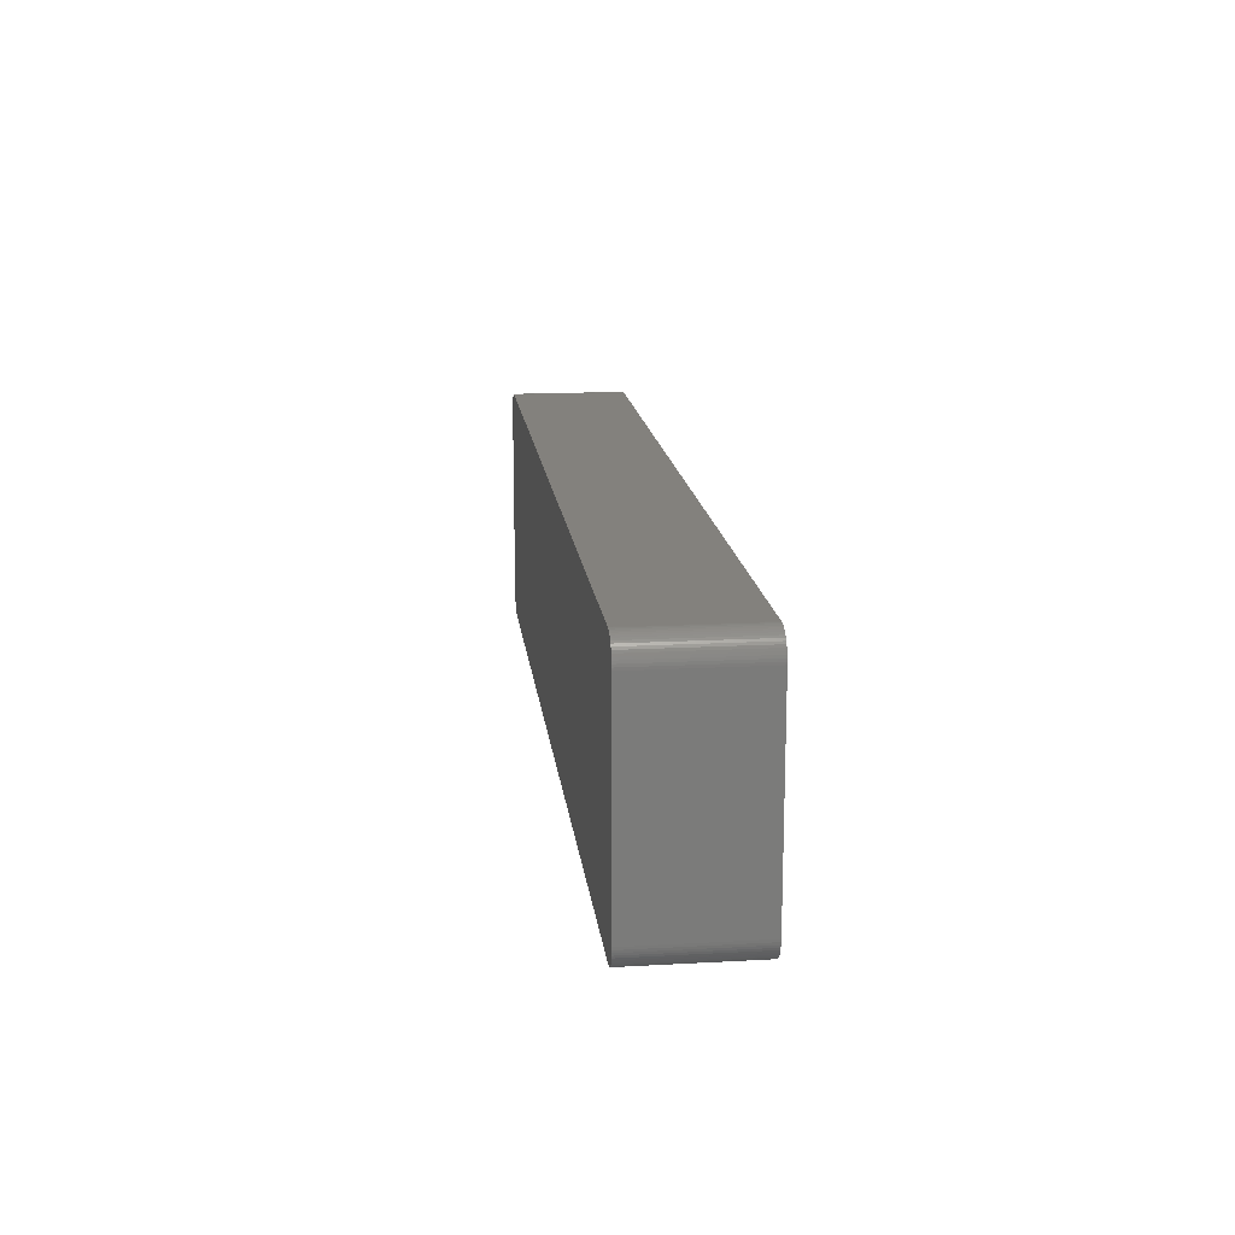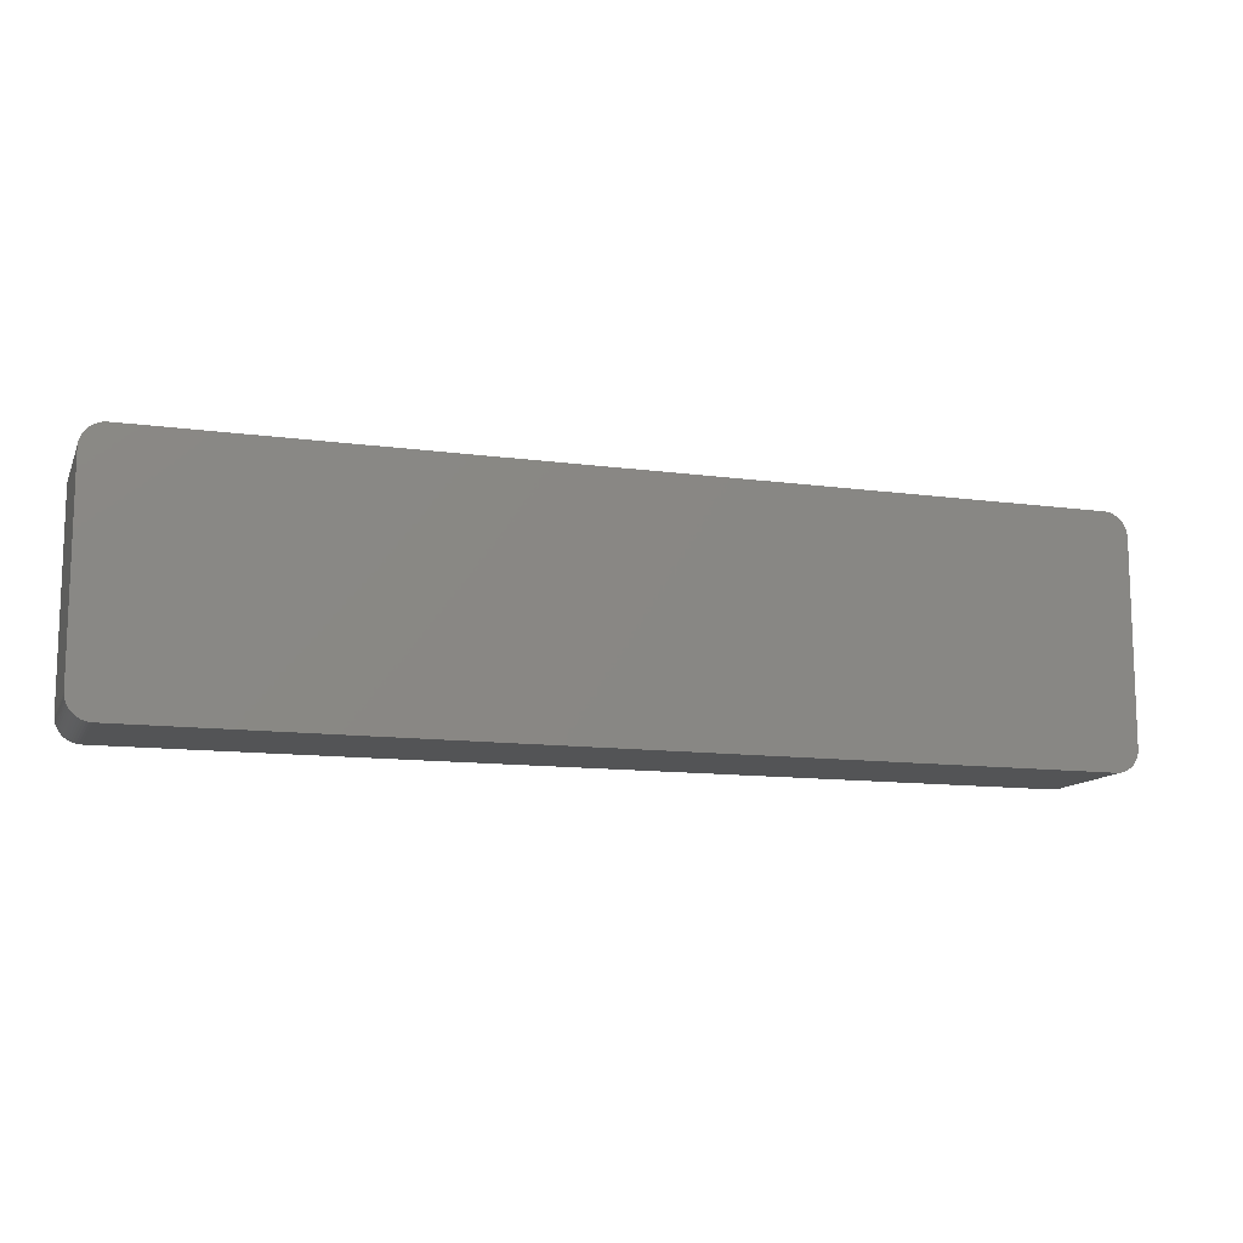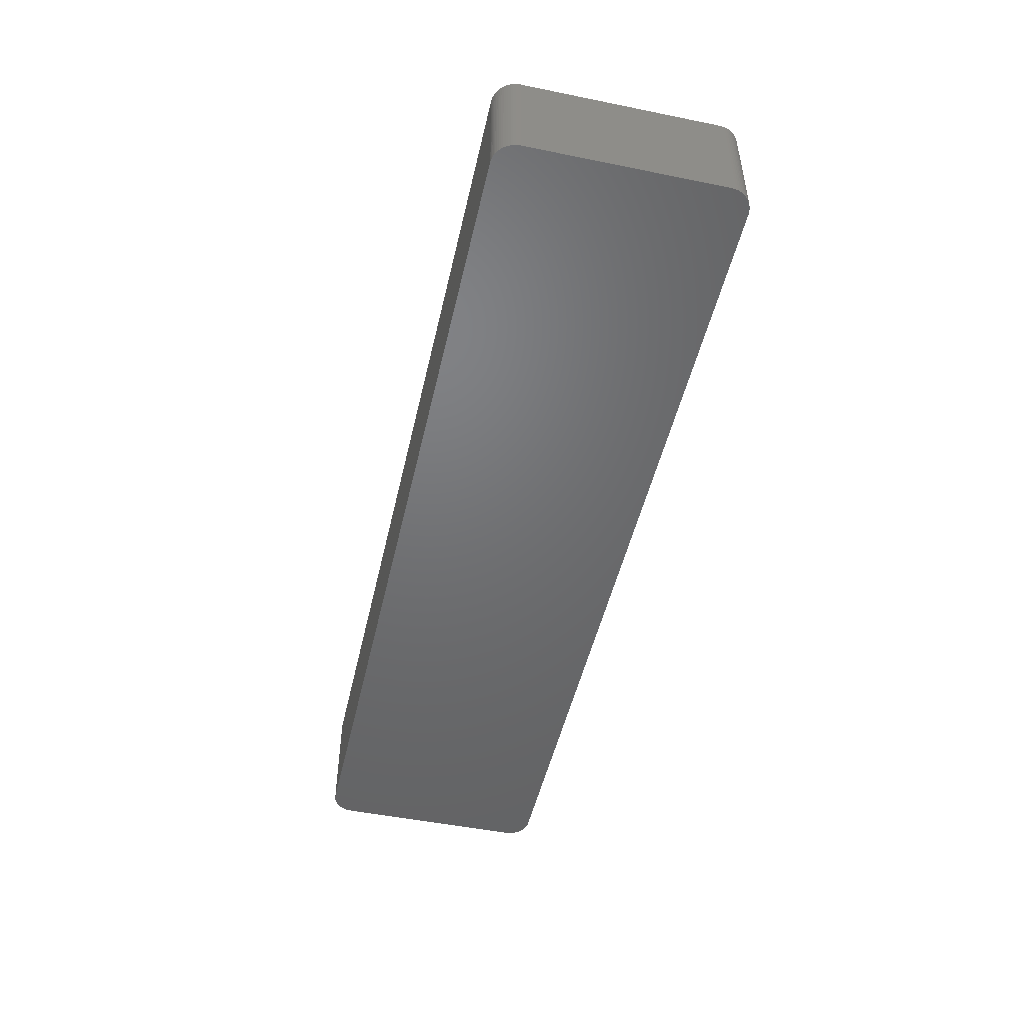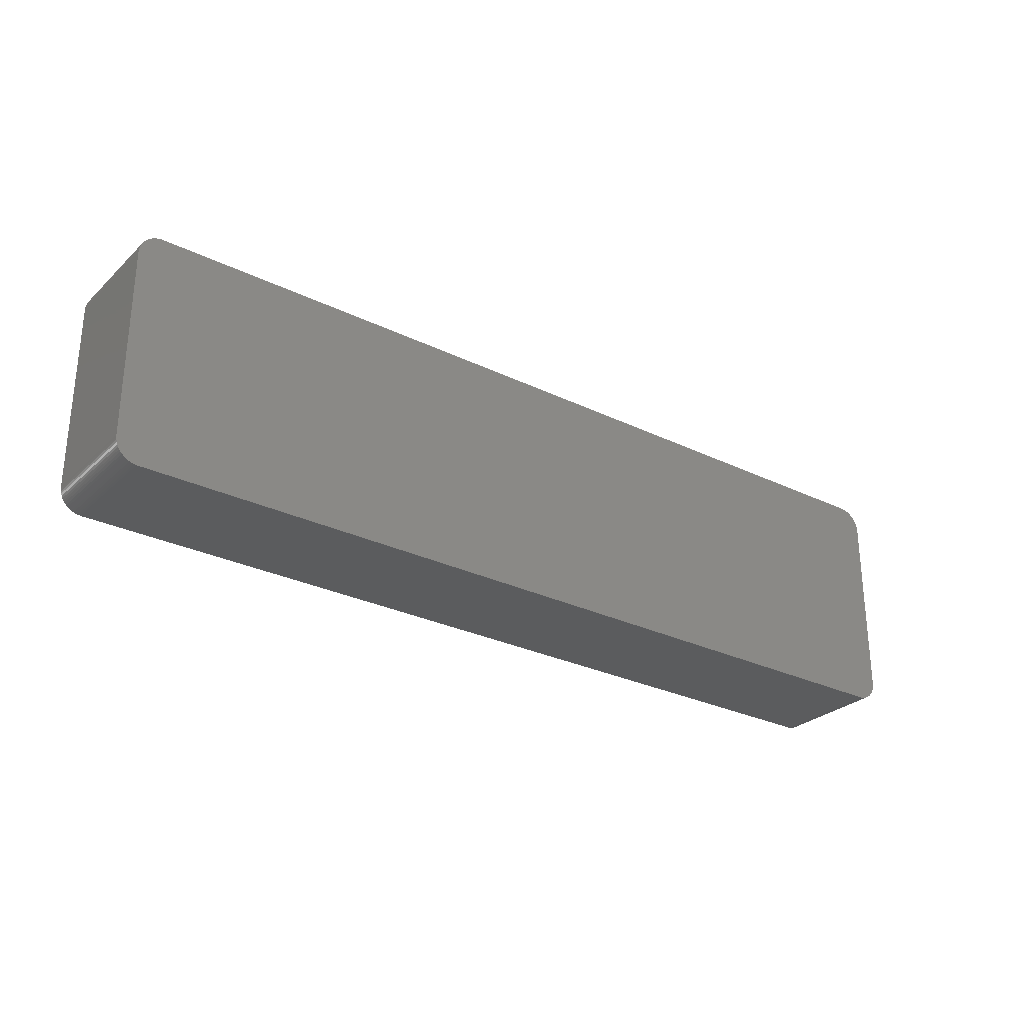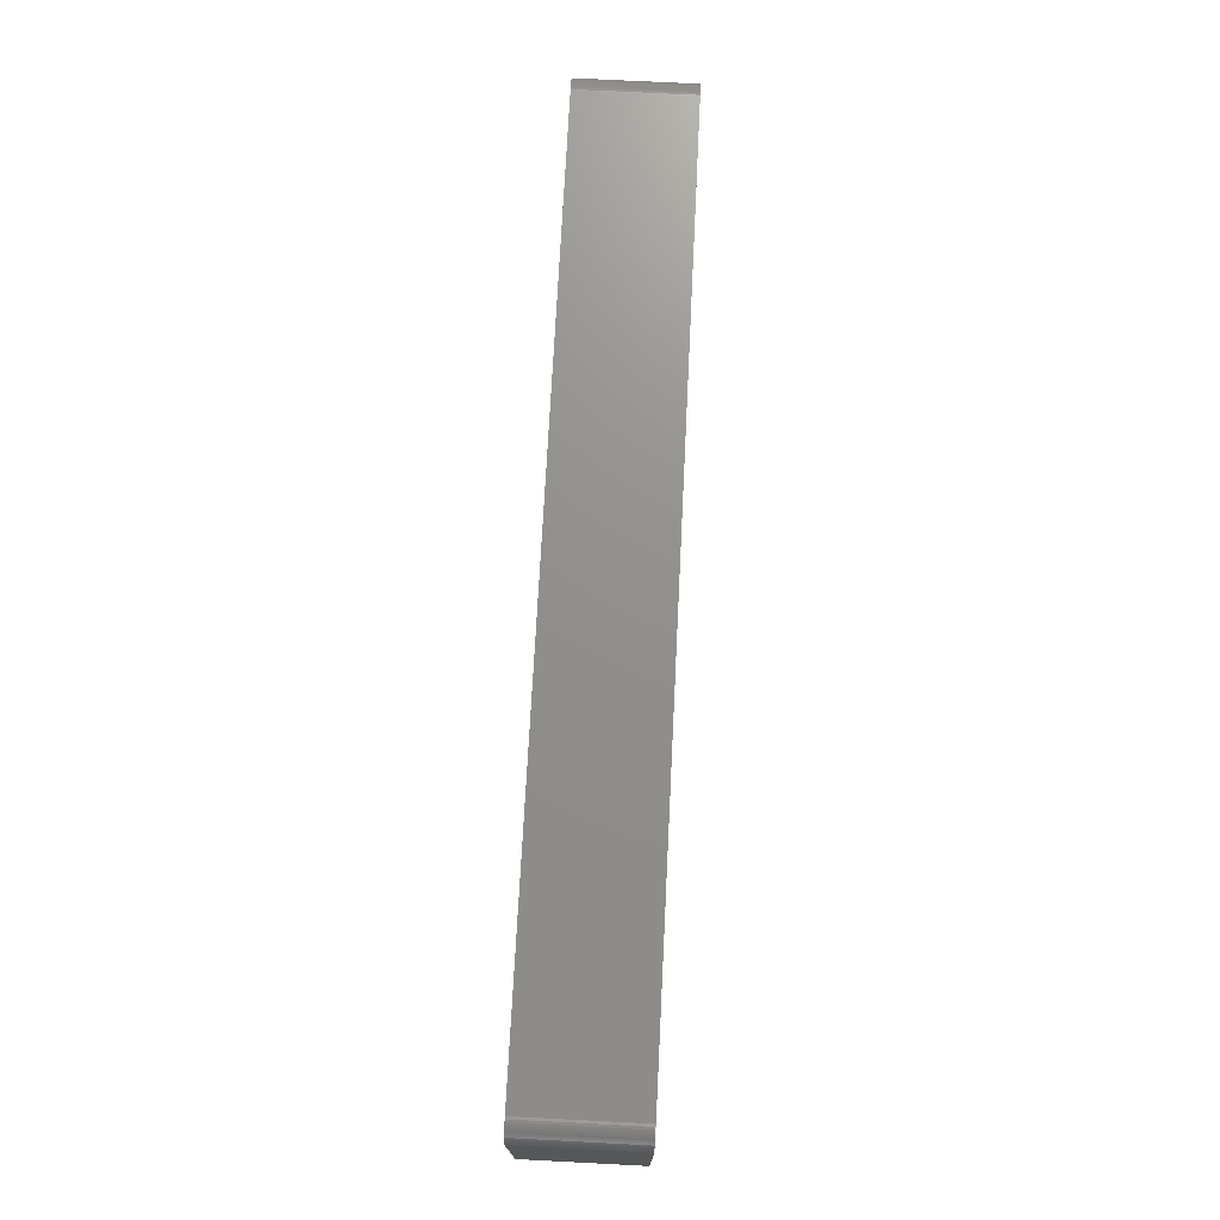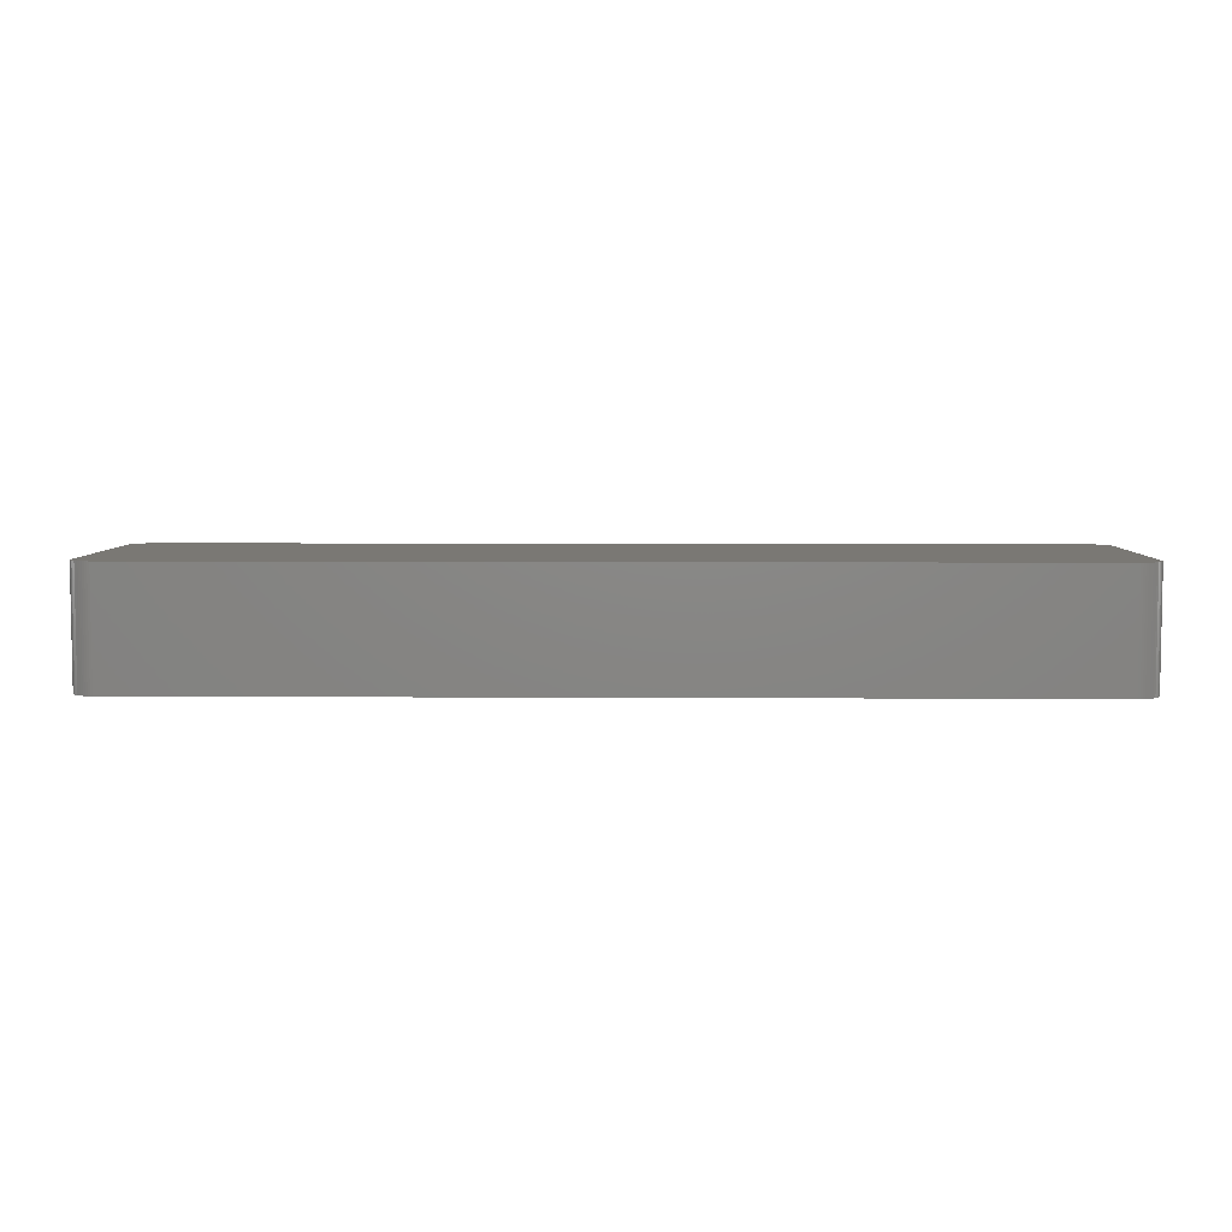
<metadata>
{"format":"stl","ext":"stl","renderer":"f3d","projection":"perspective","resolution":1024,"background":"white","views":[{"elev":15.8,"azim":83.4,"up":"+Y"},{"elev":-12.1,"azim":-17.9,"up":"+Y"},{"elev":-49.2,"azim":77.3,"up":"+Z"},{"elev":-28.1,"azim":143.6,"up":"+Y"},{"elev":72.5,"azim":-87.1,"up":"+Y"},{"elev":5.7,"azim":1.1,"up":"+Z"}]}
</metadata>
<code>
# stl→obj: 161 verts, 318 faces
v -48.83 13.21 6.35
v -50.45 12.57 6.35
v -51.3 10.79 6.35
v -51.15 11.54 -6.35
v 48.7 13.21 -6.35
v 51.2 9.919 -6.35
v 51.2 -11.42 6.35
v 51.31 -10.67 6.35
v 51.26 11.17 6.35
v 51.3 10.92 6.35
v 51.3 10.92 1.27
v 51.31 10.67 -6.35
v 51.31 -10.67 -6.35
v -49.33 -13.14 6.35
v 46.23 10.54 6.35
v 48.7 -13.21 -6.35
v -48.83 -13.21 6.35
v -48.83 -13.21 -6.35
v 50.54 -12.49 -6.35
v 49.7 -13.03 -6.35
v 51.31 10.67 6.35
v 48.7 13.21 6.35
v -51.28 11.05 -1.27
v -51.3 10.79 -1.27
v 48.7 -13.21 6.35
v 50.35 -12.65 6.35
v -49.33 -13.14 -6.35
v 51.3 10.92 -6.35
v 50.54 12.49 -6.35
v 51.11 11.65 -6.35
v -48.83 13.21 -6.35
v -51.3 -10.79 6.35
v -51.3 -10.79 -6.35
v -51.28 -11.05 1.27
v -49.08 13.19 6.35
v -51.06 11.77 6.35
v -51.06 11.77 -6.35
v 51.3 -10.92 1.27
v 51.26 -11.17 1.27
v 51.26 -11.17 6.35
v -49.08 -13.19 6.35
v -50.63 -12.4 6.35
v -50.79 -12.2 1.27
v -50.63 -12.4 1.27
v 50.35 12.65 6.35
v 50.54 12.49 6.35
v 49.21 13.17 6.35
v -51.3 10.79 -6.35
v -50.45 12.57 -6.35
v -50.63 12.4 -1.27
v -49.58 13.08 6.35
v -50.04 12.87 6.35
v -49.58 13.08 -6.35
v 50.87 -12.1 6.35
v 51.11 -11.65 6.35
v 51 -11.88 -1.27
v 51.11 -11.65 -6.35
v 51.3 -10.92 -1.27
v 51.3 -10.92 6.35
v -49.58 -13.08 1.27
v -49.58 -13.08 -6.35
v 51.2 11.42 -6.35
v 51.2 11.42 6.35
v 51.26 11.17 -6.35
v 48.96 13.2 1.27
v 50.87 12.1 6.35
v -51.3 10.54 -1.27
v -51.23 11.29 -1.27
v -51.23 11.29 6.35
v -49.81 12.98 6.35
v -49.33 13.14 6.35
v -50.94 11.99 -6.35
v -50.63 12.4 -6.35
v -50.25 12.73 6.35
v -50.25 12.73 -6.35
v -49.33 13.14 -6.35
v 50.35 -12.65 -6.35
v 51.2 -11.42 1.27
v 51.3 -10.92 -6.35
v 51.26 -11.17 -6.35
v -49.08 -13.19 -6.35
v -50.04 -12.87 -6.35
v -49.81 -12.98 6.35
v -50.04 -12.87 1.27
v -50.04 -12.87 6.35
v -50.25 -12.73 1.27
v -50.63 -12.4 -6.35
v -50.45 -12.57 1.27
v 49.7 13.03 -6.35
v 50.15 12.8 -6.35
v 49.21 13.17 1.27
v 48.96 13.2 -6.35
v 49.46 13.11 -6.35
v -51.28 11.05 6.35
v -51.15 11.54 6.35
v -50.79 12.2 6.35
v -50.94 11.99 6.35
v -50.04 12.87 -6.35
v -49.81 12.98 -6.35
v -49.08 13.19 -6.35
v 49.7 -13.03 6.35
v 49.21 -13.17 -6.35
v 50.87 -12.1 -6.35
v 51.2 -11.42 -6.35
v -51.15 -11.54 -6.35
v -51.15 -11.54 1.27
v -51.06 -11.77 -1.27
v -51.15 -11.54 6.35
v -51.28 -11.05 6.35
v -51.28 11.05 -6.35
v -50.45 -12.57 6.35
v -50.25 -12.73 -6.35
v 51.11 11.65 6.35
v 50.87 12.1 -6.35
v 51 11.88 -6.35
v 51 11.88 1.27
v 49.7 13.03 6.35
v 49.93 12.93 1.27
v 49.7 13.03 1.27
v 49.46 13.11 6.35
v 48.96 13.2 6.35
v -50.79 12.2 -6.35
v -50.63 12.4 6.35
v 49.93 -12.93 6.35
v 49.21 -13.17 6.35
v 49.46 -13.11 6.35
v 48.96 -13.2 -6.35
v 50.71 -12.3 6.35
v 50.54 -12.49 6.35
v 50.71 -12.3 -6.35
v 51 -11.88 6.35
v -50.94 -11.99 1.27
v -50.79 -12.2 -6.35
v -51.23 -11.29 1.27
v -51.23 -11.29 -6.35
v -51.06 -11.77 6.35
v -50.94 -11.99 6.35
v -51.23 11.29 -6.35
v -50.25 -12.73 6.35
v -49.58 -13.08 6.35
v 51 11.88 6.35
v 50.71 12.3 -6.35
v 50.35 12.65 -6.35
v 49.21 13.17 -6.35
v 49.93 12.93 6.35
v 50.15 12.8 6.35
v 50.15 -12.8 -6.35
v 48.96 -13.2 6.35
v 49.46 -13.11 -6.35
v 51 -11.88 -6.35
v -49.81 -12.98 -6.35
v -50.45 -12.57 -6.35
v -51.23 -11.29 6.35
v -51.28 -11.05 -6.35
v -50.94 -11.99 -6.35
v -50.79 -12.2 6.35
v 50.71 12.3 6.35
v 49.93 12.93 -6.35
v 49.93 -12.93 -6.35
v 50.15 -12.8 6.35
v -51.06 -11.77 -6.35
f 1 2 3
f 4 5 6
f 7 8 9
f 9 10 11
f 6 12 13
f 1 14 7
f 15 1 7
f 15 9 1
f 7 9 15
f 13 16 4
f 17 18 16
f 19 20 16
f 6 13 4
f 8 21 9
f 9 22 1
f 5 12 6
f 1 3 14
f 3 23 24
f 25 26 7
f 13 12 8
f 14 25 7
f 16 27 4
f 12 28 11
f 29 30 12
f 5 31 1
f 4 31 5
f 5 29 12
f 1 22 5
f 3 32 14
f 33 34 32
f 31 35 1
f 36 37 4
f 12 21 8
f 11 21 12
f 8 38 13
f 39 40 7
f 27 41 14
f 13 19 16
f 27 33 4
f 42 43 44
f 45 46 29
f 45 47 22
f 3 24 32
f 24 48 33
f 2 36 3
f 49 50 2
f 51 52 2
f 1 51 2
f 49 53 31
f 4 49 31
f 21 10 9
f 11 10 21
f 26 54 7
f 55 56 57
f 38 40 39
f 38 58 13
f 40 59 8
f 7 40 8
f 25 17 16
f 14 17 25
f 32 42 14
f 60 61 27
f 62 63 9
f 30 64 12
f 22 65 5
f 66 45 22
f 24 67 32
f 67 33 32
f 68 69 4
f 23 69 68
f 53 70 51
f 1 71 51
f 72 73 49
f 4 72 49
f 74 75 49
f 52 74 2
f 71 53 51
f 53 76 31
f 26 77 19
f 13 57 19
f 39 58 38
f 57 78 7
f 58 79 13
f 39 80 58
f 38 59 40
f 8 59 38
f 41 18 17
f 14 41 17
f 18 81 27
f 16 18 27
f 24 33 67
f 33 48 4
f 82 83 84
f 84 85 86
f 87 88 44
f 42 85 14
f 64 62 9
f 11 64 9
f 66 46 45
f 9 66 22
f 89 90 29
f 5 89 29
f 91 92 65
f 47 93 91
f 69 94 3
f 23 48 24
f 36 69 3
f 69 95 4
f 71 76 53
f 1 35 71
f 72 37 36
f 4 37 72
f 96 97 36
f 2 96 36
f 52 98 74
f 2 74 49
f 98 99 53
f 49 98 53
f 52 70 98
f 51 70 52
f 35 76 71
f 76 100 31
f 25 101 26
f 20 102 16
f 57 103 19
f 54 55 7
f 78 80 39
f 7 78 39
f 80 104 57
f 13 80 57
f 41 81 18
f 27 81 41
f 87 105 33
f 27 87 33
f 106 107 108
f 34 109 32
f 48 110 4
f 23 110 48
f 86 82 84
f 14 60 27
f 88 111 42
f 86 112 82
f 85 83 14
f 84 83 85
f 64 28 12
f 11 28 64
f 30 62 64
f 30 113 62
f 114 115 30
f 9 113 66
f 66 116 114
f 29 114 30
f 117 118 119
f 117 120 47
f 93 117 119
f 65 92 5
f 65 47 91
f 47 121 22
f 89 93 119
f 5 93 89
f 23 94 69
f 3 94 23
f 36 95 69
f 4 95 36
f 96 122 72
f 50 123 2
f 72 97 96
f 36 97 72
f 98 75 74
f 49 75 98
f 70 99 98
f 53 99 70
f 35 100 76
f 31 100 35
f 101 124 26
f 125 126 101
f 25 125 101
f 102 127 16
f 26 128 54
f 128 129 19
f 128 103 54
f 103 130 19
f 56 131 54
f 7 55 57
f 80 79 58
f 13 79 80
f 78 104 80
f 57 104 78
f 82 112 87
f 27 82 87
f 132 133 43
f 106 108 134
f 134 105 106
f 105 135 33
f 107 136 108
f 132 137 107
f 108 137 42
f 32 108 42
f 68 110 23
f 110 138 4
f 86 139 88
f 44 88 42
f 85 139 86
f 42 139 85
f 83 61 60
f 83 140 14
f 113 63 62
f 9 63 113
f 113 141 66
f 30 116 113
f 114 142 66
f 29 142 114
f 45 117 47
f 90 143 29
f 93 144 91
f 5 92 93
f 118 145 90
f 90 146 45
f 65 121 47
f 22 121 65
f 50 73 96
f 49 73 50
f 96 123 50
f 2 123 96
f 20 124 101
f 19 147 20
f 102 126 125
f 125 148 102
f 126 149 20
f 101 126 20
f 25 148 125
f 16 148 25
f 26 129 128
f 19 129 26
f 103 56 54
f 56 150 57
f 128 130 103
f 19 130 128
f 61 151 82
f 27 61 82
f 88 112 86
f 112 152 87
f 134 135 105
f 134 153 34
f 34 135 134
f 135 154 33
f 43 133 87
f 44 43 87
f 105 107 106
f 133 155 105
f 108 153 134
f 32 153 108
f 43 137 132
f 137 156 42
f 68 138 110
f 4 138 68
f 139 111 88
f 42 111 139
f 60 140 83
f 14 140 60
f 116 115 114
f 30 115 116
f 116 141 113
f 66 141 116
f 142 157 66
f 29 46 142
f 118 158 89
f 119 118 89
f 45 143 90
f 29 143 45
f 92 144 93
f 91 144 92
f 93 120 117
f 47 120 93
f 73 122 96
f 72 122 73
f 147 77 26
f 19 77 147
f 147 159 20
f 124 160 26
f 102 149 126
f 20 149 102
f 148 127 102
f 16 127 148
f 55 131 56
f 54 131 55
f 103 150 56
f 57 150 103
f 83 151 61
f 82 151 83
f 88 152 112
f 87 152 88
f 34 154 135
f 33 154 34
f 132 155 133
f 87 133 105
f 153 109 34
f 32 109 153
f 137 136 107
f 108 136 137
f 43 156 137
f 42 156 43
f 46 157 142
f 66 157 46
f 117 145 118
f 45 145 117
f 90 158 118
f 89 158 90
f 124 159 147
f 20 159 124
f 147 160 124
f 26 160 147
f 107 155 132
f 107 161 155
f 145 146 90
f 45 146 145
f 105 161 107
f 155 161 105

</code>
